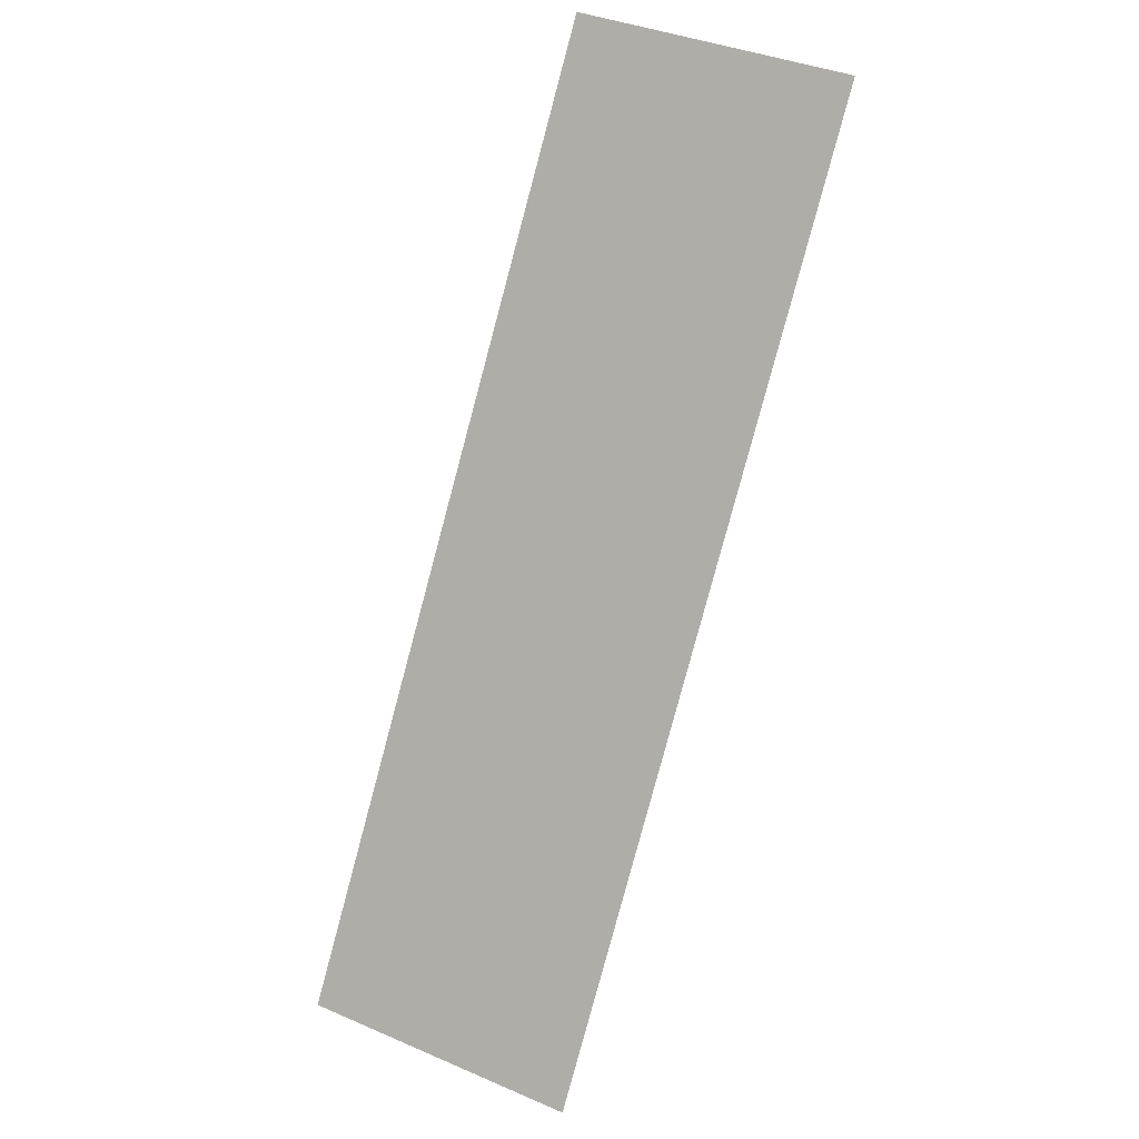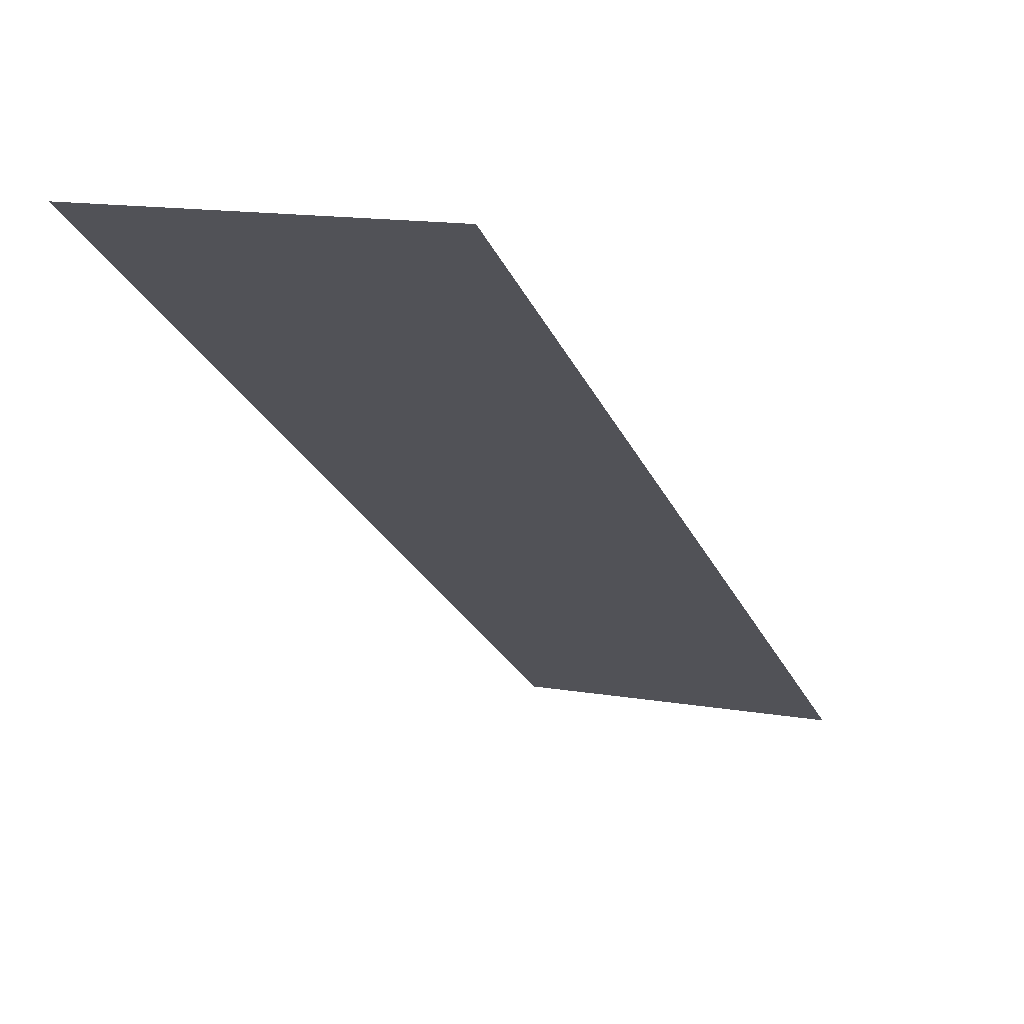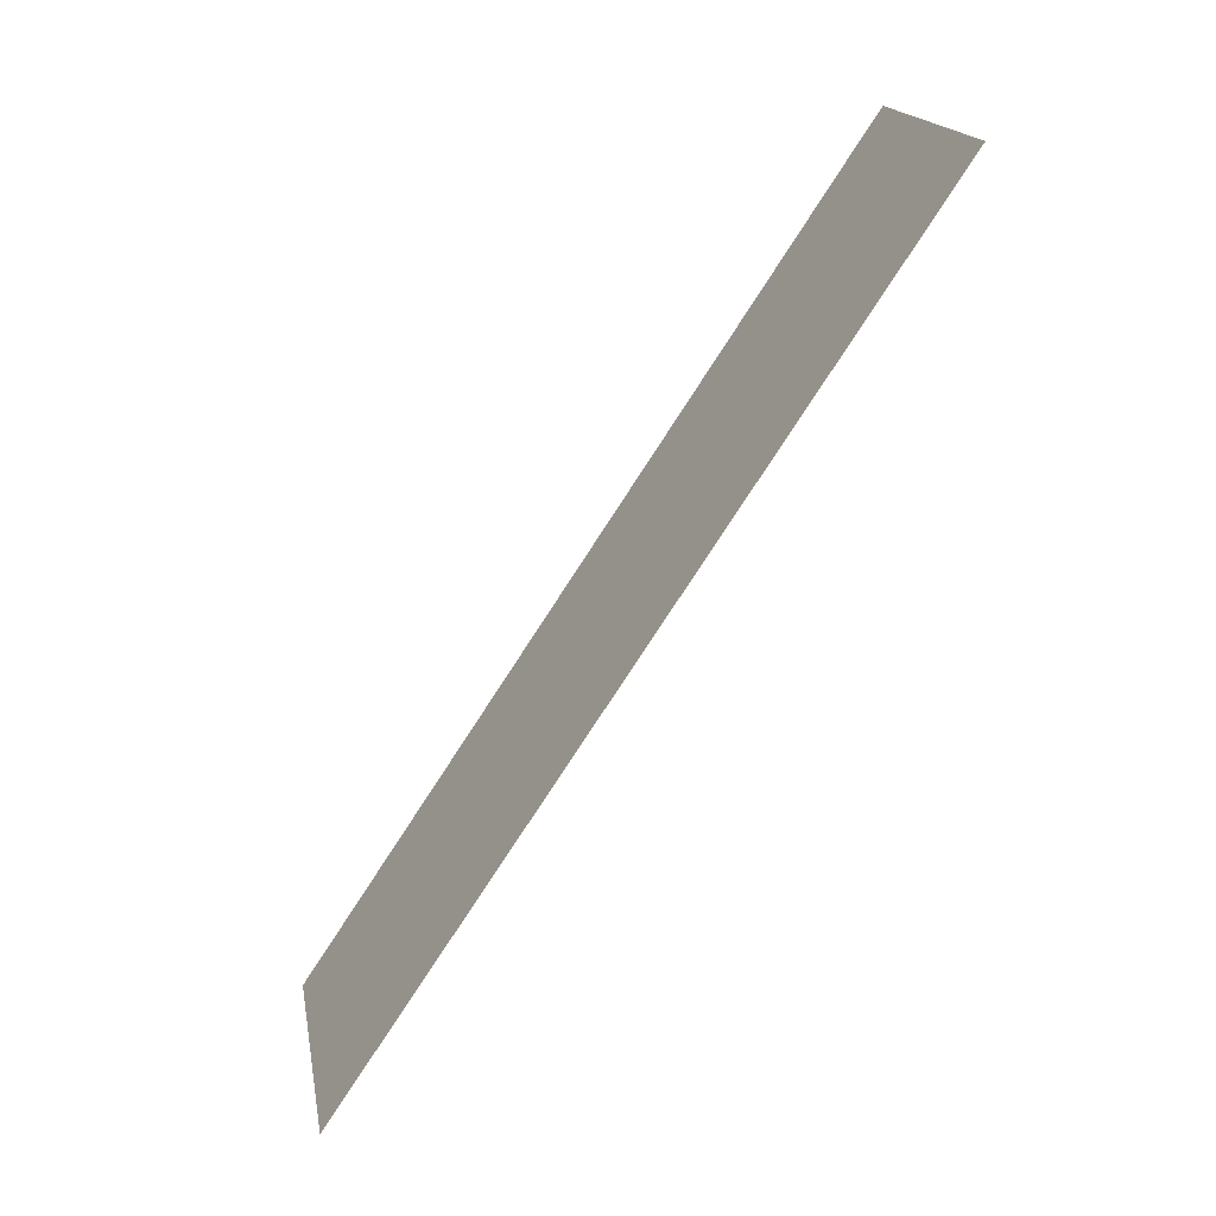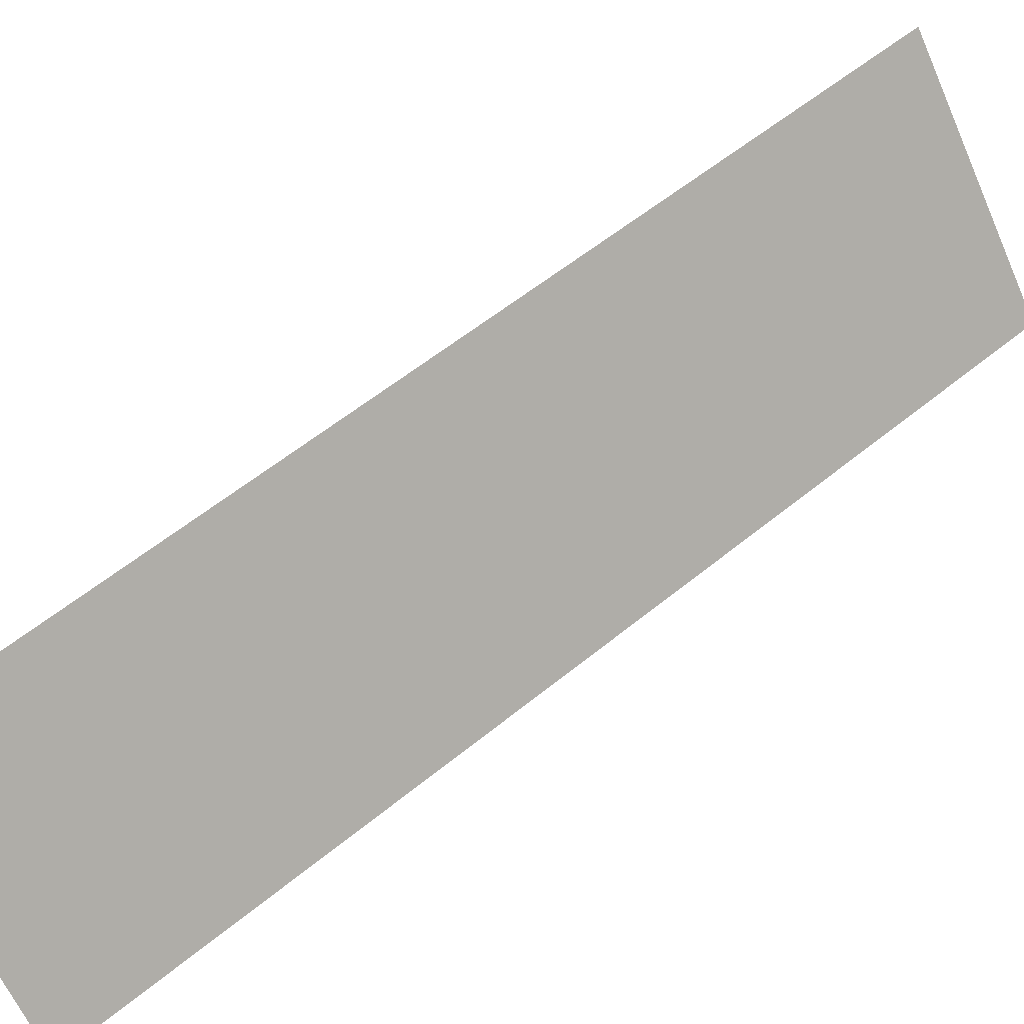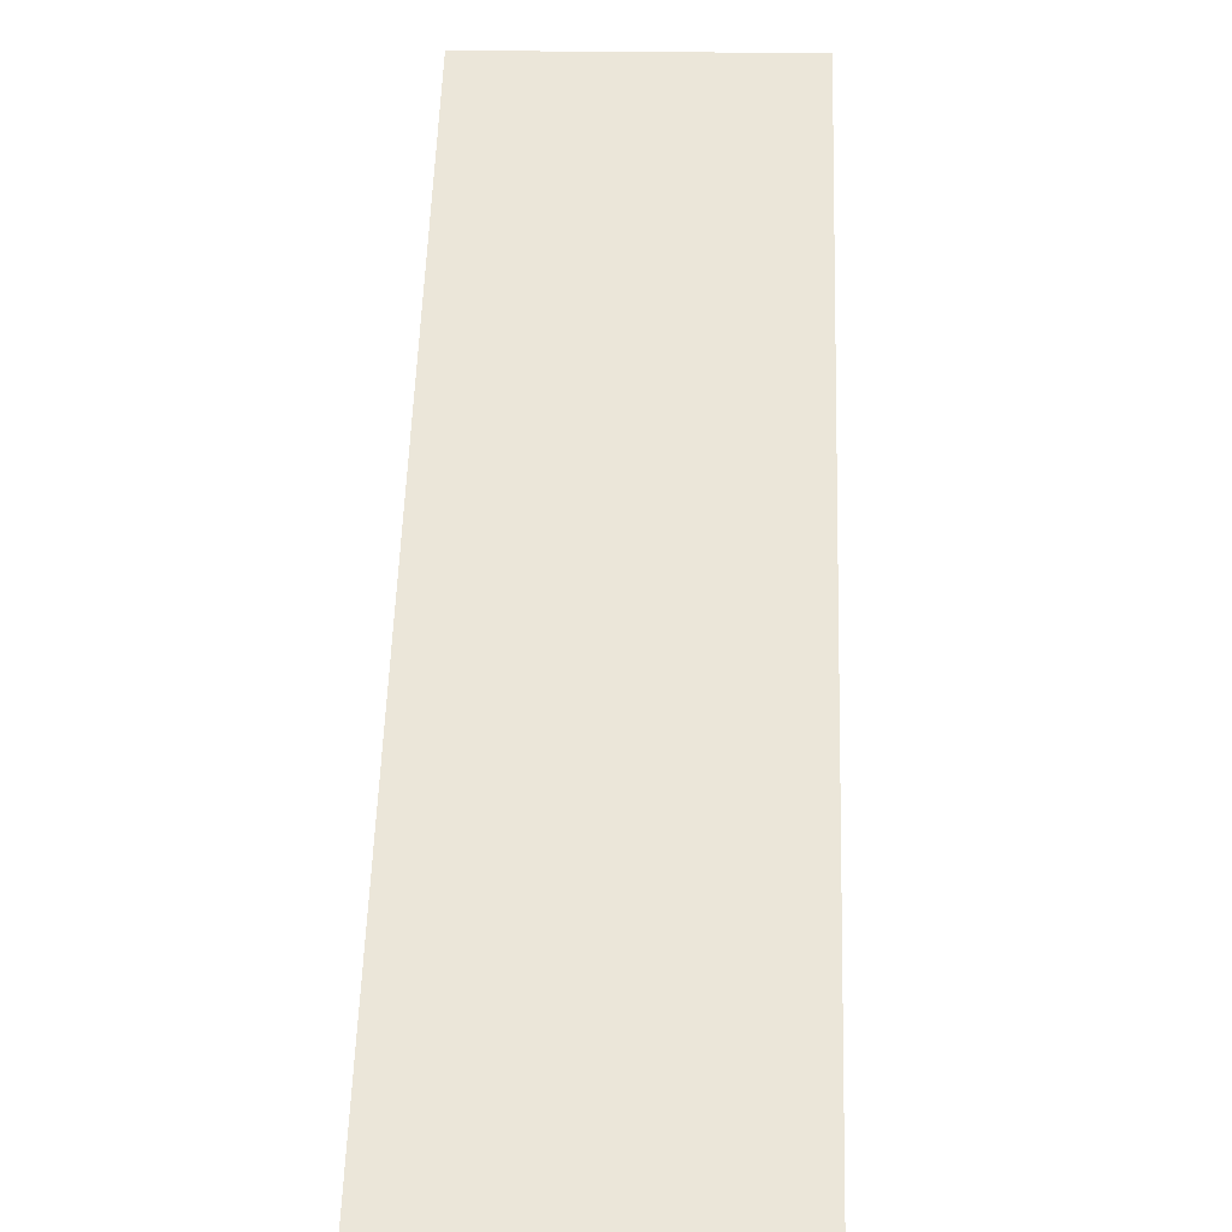
<metadata>
{"format":"obj","ext":"obj","renderer":"f3d","projection":"perspective","resolution":1024,"background":"white","views":[{"elev":39.6,"azim":-152.2,"up":"+Z"},{"elev":14.0,"azim":-158.9,"up":"+Y"},{"elev":18.2,"azim":-100.3,"up":"+Z"},{"elev":-64.4,"azim":114.0,"up":"+Y"},{"elev":20.2,"azim":2.2,"up":"+Y"}]}
</metadata>
<code>
o Cube.001
v -1 2 -3
v -1 -2 3
v 1 -2 3
v 1 2 -3
f 1 2 3 4

</code>
